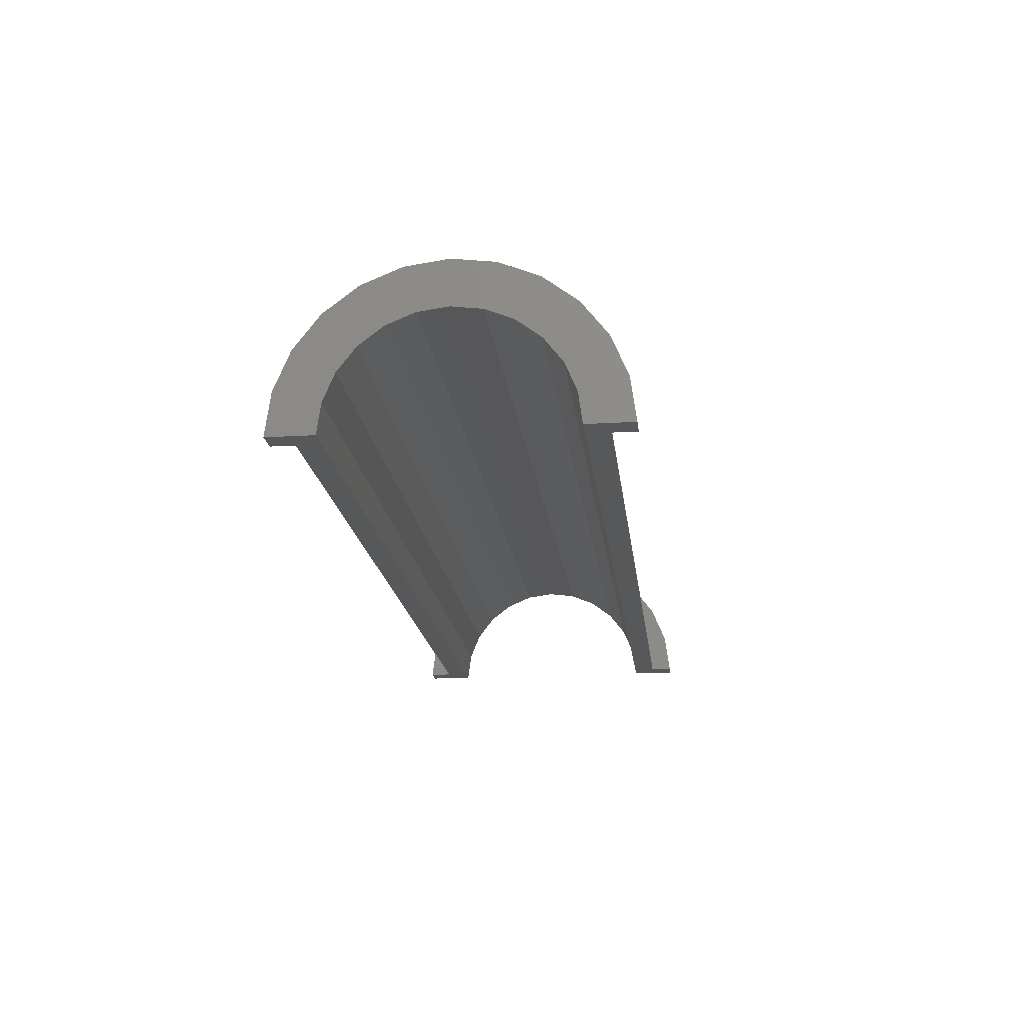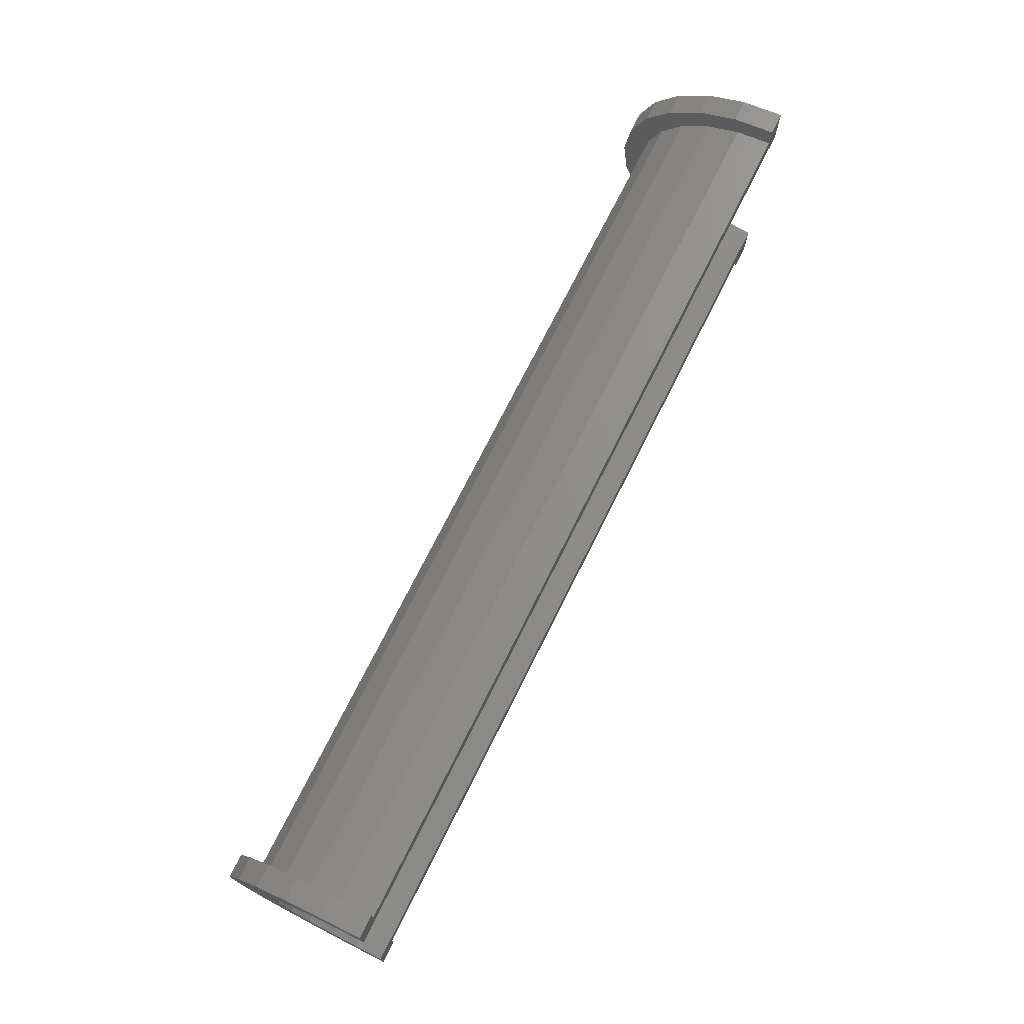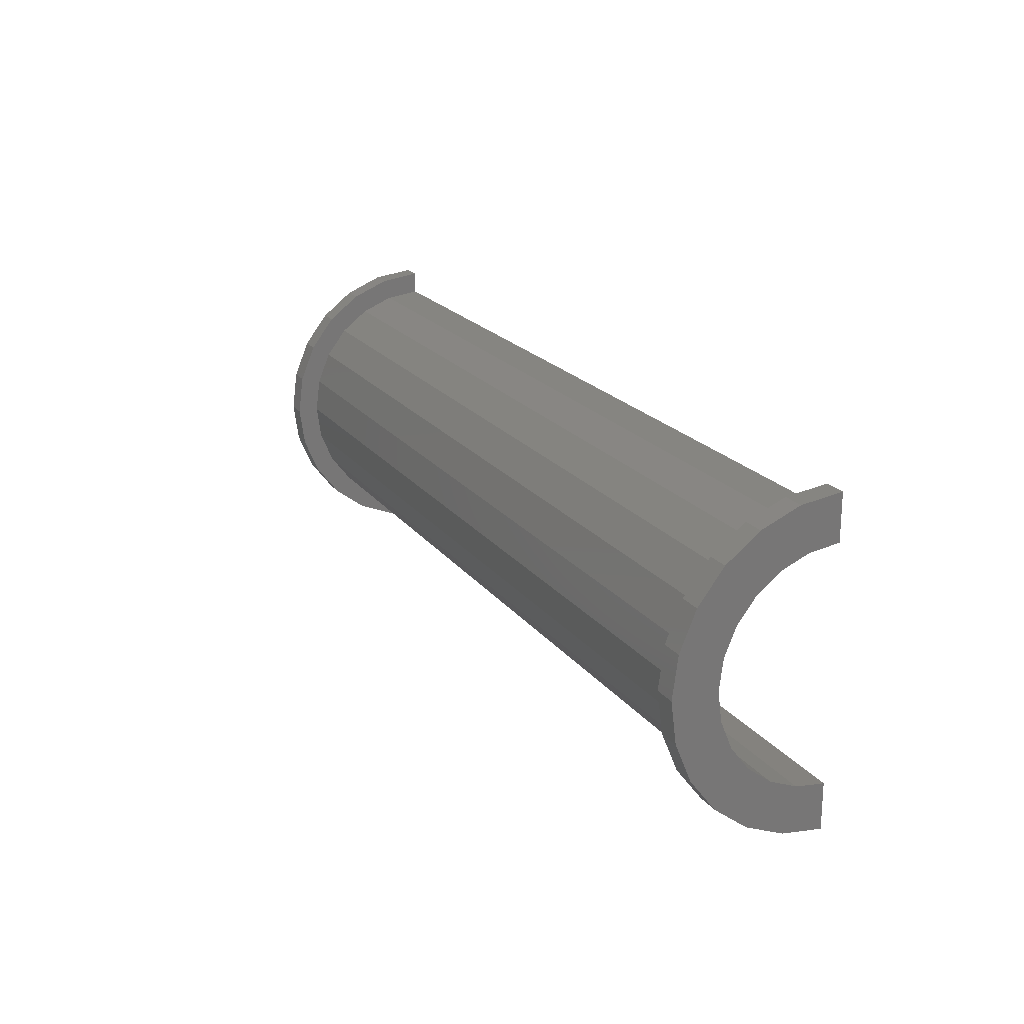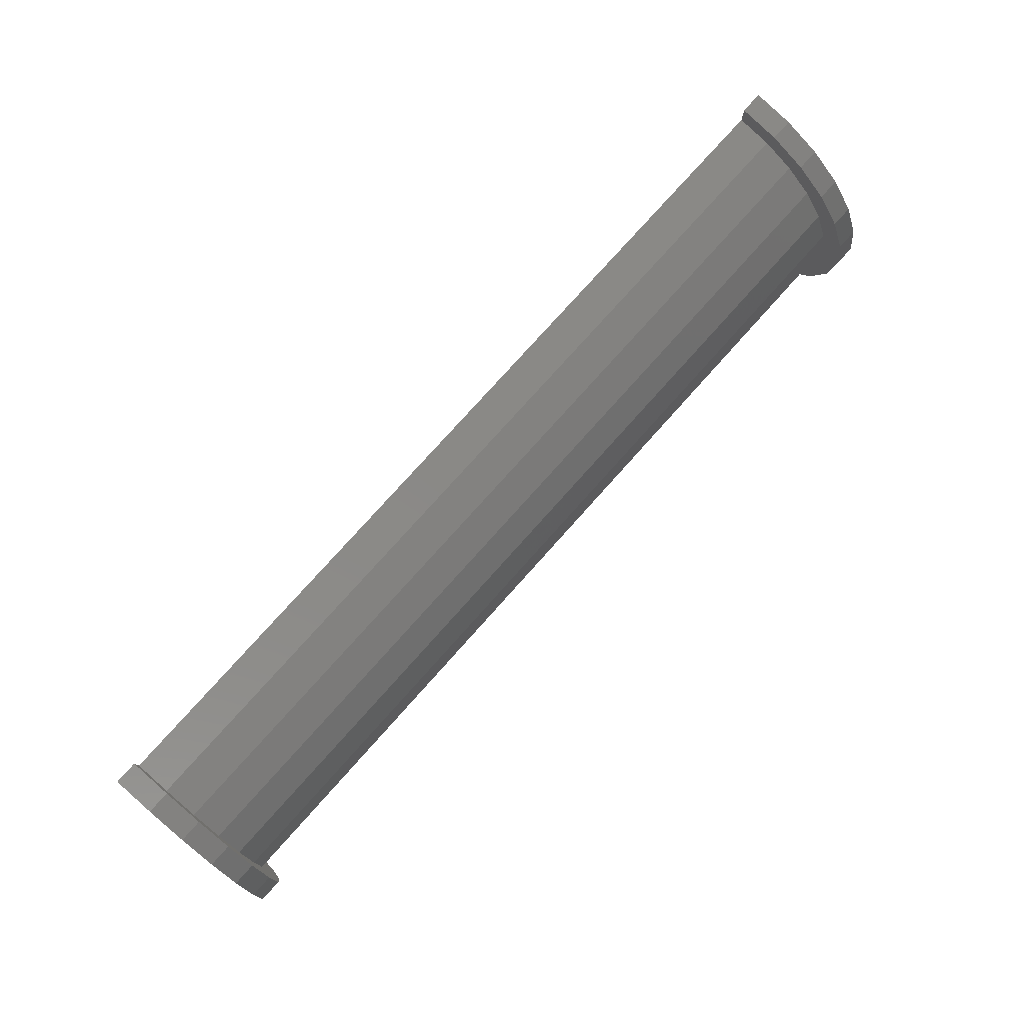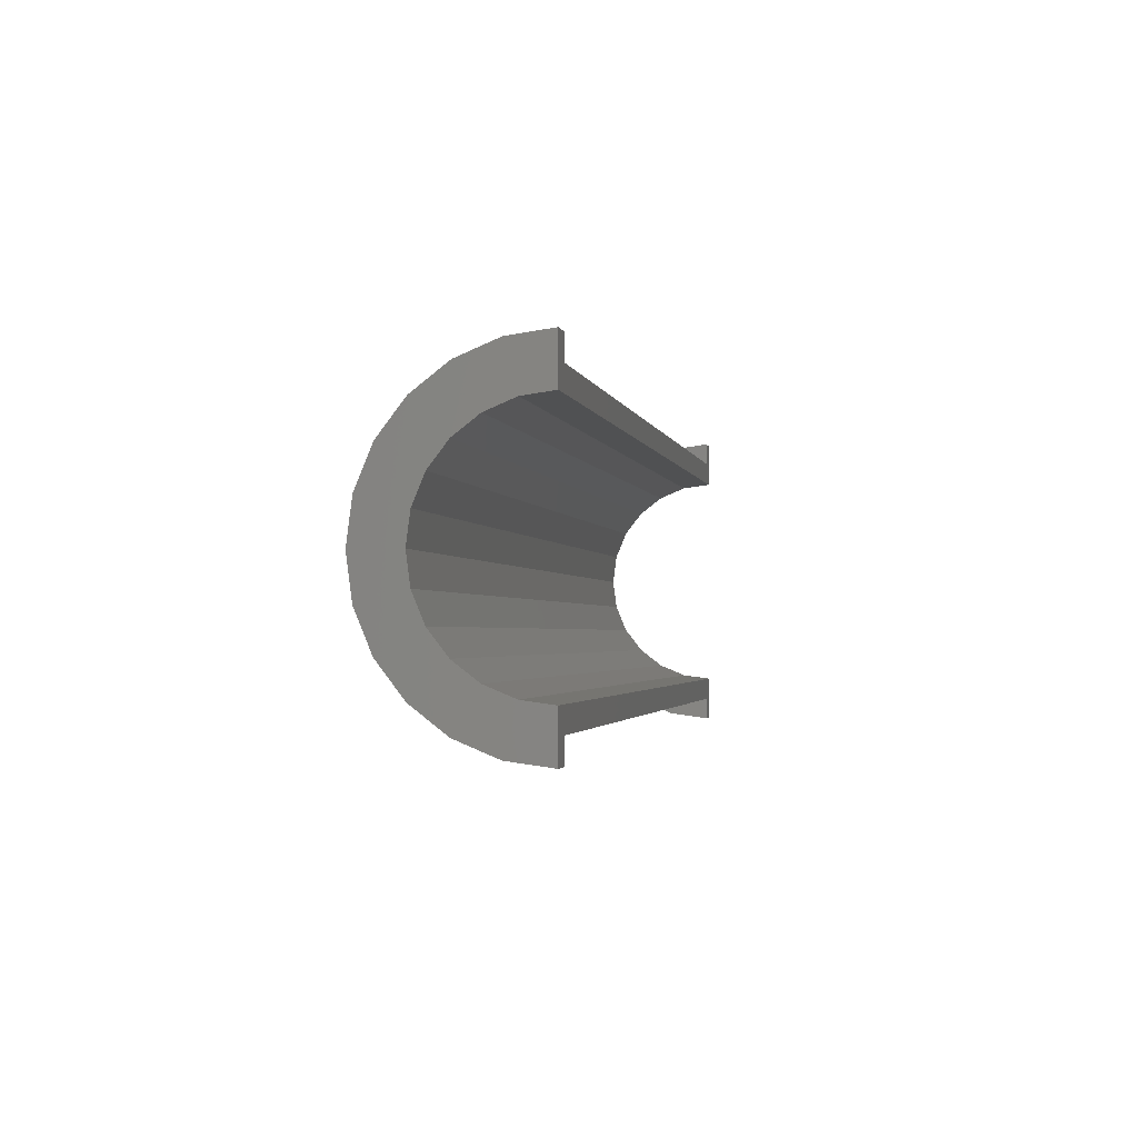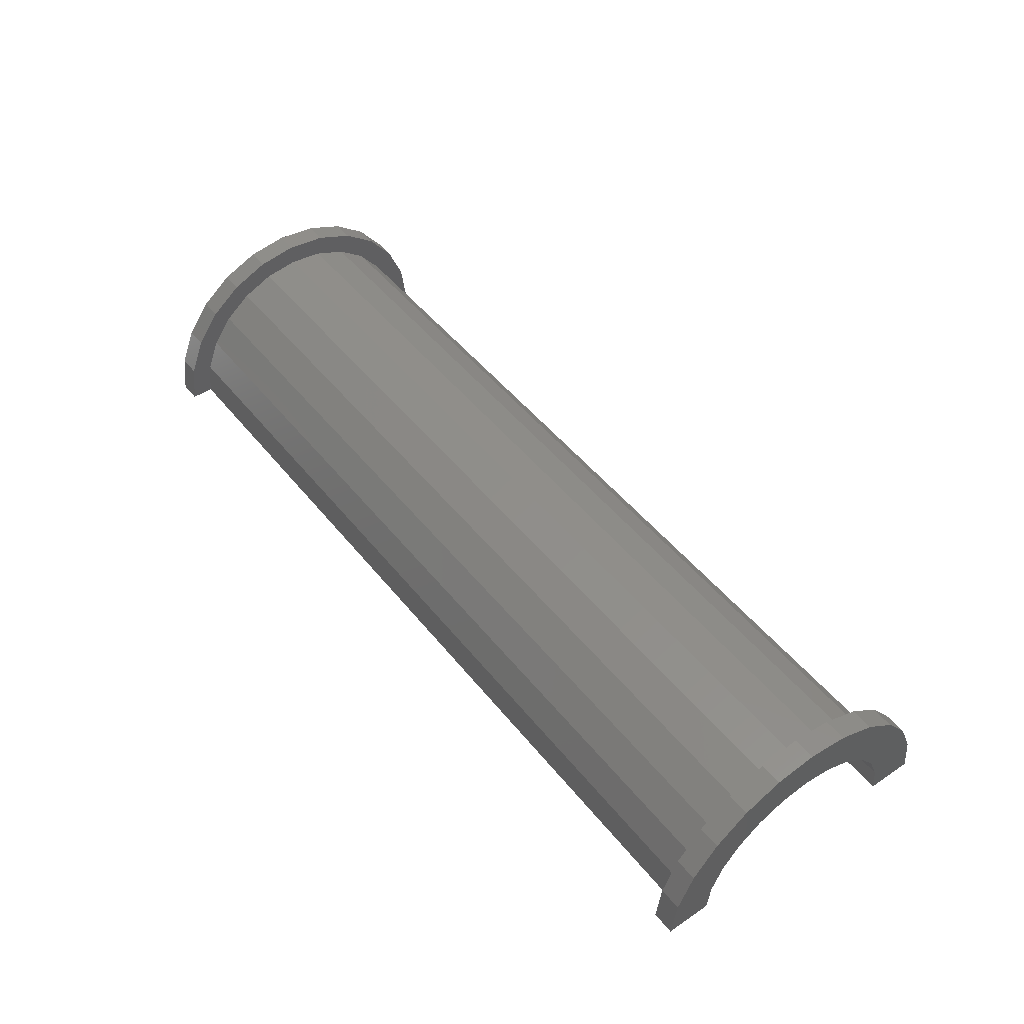
<metadata>
{"format":"stl","ext":"stl","renderer":"f3d","projection":"perspective","resolution":1024,"background":"white","views":[{"elev":-18.2,"azim":-83.4,"up":"+Z"},{"elev":72.4,"azim":116.5,"up":"+Y"},{"elev":20.1,"azim":64.2,"up":"+Y"},{"elev":77.4,"azim":-48.2,"up":"+Y"},{"elev":-1.9,"azim":100.6,"up":"+Y"},{"elev":48.8,"azim":53.1,"up":"+Z"}]}
</metadata>
<code>
# stl→obj: 116 verts, 228 faces
v 1 1.553 5.796
v 40.08 0 6
v 40.08 1.553 5.796
v 1 0 6
v 40.08 6 0
v 1 6 2.22e-16
v 40.08 6 8.9e-15
v 1 6 0
v 1 -5.796 1.553
v 40.08 -6 8.9e-15
v 40.08 -5.796 1.553
v 1 -6 2.22e-16
v 40.08 5.196 3
v 1 4.243 4.243
v 40.08 4.243 4.243
v 1 5.196 3
v 40.08 3 5.196
v 1 3 5.196
v 40.08 5.796 1.553
v 1 5.796 1.553
v 1 -5.196 3
v 40.08 -4.243 4.243
v 1 -4.243 4.243
v 40.08 -5.196 3
v -2.873e-16 4.83 1.294
v -4.023e-16 6.761 1.812
v 0 7 0
v 0 5 0
v -7.772e-16 6.062 3.5
v -5.551e-16 4.33 2.5
v -1.099e-15 4.95 4.95
v -7.85e-16 3.536 3.536
v -1.346e-15 3.5 6.062
v -9.615e-16 2.5 4.33
v -1.501e-15 1.812 6.761
v -1.072e-15 1.294 4.83
v -1.11e-15 0 5
v -1.554e-15 0 7
v -1.072e-15 -1.294 4.83
v -1.501e-15 -1.812 6.761
v -9.615e-16 -2.5 4.33
v -1.346e-15 -3.5 6.062
v -7.85e-16 -3.536 3.536
v -1.099e-15 -4.95 4.95
v -5.551e-16 -4.33 2.5
v -7.772e-16 -6.062 3.5
v -2.873e-16 -4.83 1.294
v -4.023e-16 -6.761 1.812
v 0 -5 0
v 0 -7 0
v 1 -6 0
v 40.08 -6 0
v 1 -3 5.196
v 40.08 -3 5.196
v 40.08 -1.553 5.796
v 1 -1.553 5.796
v 41.08 0 5
v 41.08 1.294 4.83
v 41.08 5 0
v 41.08 5 9.122e-15
v 41.08 -5 9.122e-15
v 41.08 -4.83 1.294
v 41.08 -2.5 4.33
v 41.08 -3.536 3.536
v 41.08 3.536 3.536
v 41.08 4.33 2.5
v 41.08 4.83 1.294
v 41.08 -4.33 2.5
v 41.08 -1.294 4.83
v 41.08 2.5 4.33
v 41.08 -5 0
v 1 1.812 6.761
v 1 3.5 6.062
v 1 -6.062 3.5
v 1 -6.761 1.812
v 1 7 0
v 1 7 2.22e-16
v 1 6.761 1.812
v 1 6.062 3.5
v 1 4.95 4.95
v 1 -1.812 6.761
v 1 -3.5 6.062
v 1 -4.95 4.95
v 1 0 7
v 1 -7 2.22e-16
v 1 -7 0
v 40.08 -6.761 1.812
v 41.08 -6.062 3.5
v 40.08 -6.062 3.5
v 41.08 -6.761 1.812
v 41.08 7 0
v 40.08 7 8.9e-15
v 41.08 7 9.122e-15
v 40.08 7 0
v 41.08 6.761 1.812
v 40.08 6.062 3.5
v 41.08 6.062 3.5
v 40.08 6.761 1.812
v 40.08 4.95 4.95
v 41.08 3.5 6.062
v 41.08 4.95 4.95
v 40.08 3.5 6.062
v 40.08 -1.812 6.761
v 41.08 -3.5 6.062
v 41.08 -1.812 6.761
v 40.08 -3.5 6.062
v 41.08 -4.95 4.95
v 40.08 -4.95 4.95
v 40.08 -7 8.9e-15
v 40.08 -7 0
v 40.08 1.812 6.761
v 40.08 0 7
v 41.08 0 7
v 41.08 1.812 6.761
v 41.08 -7 9.122e-15
v 41.08 -7 0
f 1 2 3
f 2 1 4
f 5 6 7
f 6 5 8
f 9 10 11
f 10 9 12
f 13 14 15
f 14 13 16
f 14 17 15
f 17 14 18
f 19 16 13
f 16 19 20
f 21 22 23
f 22 21 24
f 25 26 27
f 25 27 28
f 26 25 29
f 30 29 25
f 29 30 31
f 32 31 30
f 32 33 31
f 34 33 32
f 34 35 33
f 36 35 34
f 37 35 36
f 37 38 35
f 39 38 37
f 39 40 38
f 41 40 39
f 41 42 40
f 43 42 41
f 44 43 45
f 46 45 47
f 43 44 42
f 48 47 49
f 45 46 44
f 47 48 46
f 48 49 50
f 18 3 17
f 3 18 1
f 7 20 19
f 20 7 6
f 51 10 12
f 10 51 52
f 9 24 21
f 24 9 11
f 53 22 54
f 22 53 23
f 4 55 2
f 55 4 56
f 56 54 55
f 54 56 53
f 57 36 58
f 36 57 37
f 59 60 28
f 61 47 62
f 47 61 49
f 43 63 64
f 63 43 41
f 30 65 32
f 65 30 66
f 25 60 67
f 60 25 28
f 68 43 64
f 43 68 45
f 39 57 69
f 57 39 37
f 70 32 65
f 32 70 34
f 58 34 70
f 34 58 36
f 25 66 30
f 66 25 67
f 61 71 49
f 62 45 68
f 45 62 47
f 41 69 63
f 69 41 39
f 33 72 73
f 72 33 35
f 48 74 46
f 74 48 75
f 76 27 77
f 78 29 79
f 29 78 26
f 79 31 80
f 31 79 29
f 81 42 82
f 42 81 40
f 46 83 44
f 83 46 74
f 35 84 72
f 84 35 38
f 31 73 80
f 73 31 33
f 77 26 78
f 26 77 27
f 85 50 86
f 48 85 75
f 85 48 50
f 82 44 83
f 44 82 42
f 84 40 81
f 40 84 38
f 78 20 6
f 79 16 20
f 80 16 79
f 80 14 16
f 73 14 80
f 73 18 14
f 72 18 73
f 72 1 18
f 84 1 72
f 84 4 1
f 84 56 4
f 81 56 84
f 81 53 56
f 82 53 81
f 82 23 53
f 83 23 82
f 83 21 23
f 74 21 83
f 21 74 9
f 75 9 74
f 9 75 12
f 85 12 75
f 12 85 51
f 51 85 86
f 6 77 78
f 20 78 79
f 77 6 76
f 76 6 8
f 87 88 89
f 88 87 90
f 91 92 93
f 92 91 94
f 95 96 97
f 96 95 98
f 99 100 101
f 100 99 102
f 97 99 101
f 99 97 96
f 103 104 105
f 104 103 106
f 89 107 108
f 107 89 88
f 109 10 52
f 10 87 89
f 109 52 110
f 10 109 87
f 7 92 94
f 92 19 98
f 7 94 5
f 92 7 19
f 98 19 96
f 13 96 19
f 13 99 96
f 15 99 13
f 15 102 99
f 17 102 15
f 17 111 102
f 3 111 17
f 2 111 3
f 2 112 111
f 55 112 2
f 55 103 112
f 54 103 55
f 54 106 103
f 22 106 54
f 22 108 106
f 24 108 22
f 89 24 11
f 24 89 108
f 89 11 10
f 106 107 104
f 107 106 108
f 111 113 114
f 113 111 112
f 93 98 95
f 98 93 92
f 110 115 109
f 115 110 116
f 87 115 90
f 115 87 109
f 112 105 113
f 105 112 103
f 66 97 101
f 97 67 60
f 97 66 67
f 101 65 66
f 100 65 101
f 100 70 65
f 114 70 100
f 114 58 70
f 113 58 114
f 113 57 58
f 113 69 57
f 105 69 113
f 105 63 69
f 104 63 105
f 104 64 63
f 107 64 104
f 64 107 68
f 88 68 107
f 68 88 62
f 90 62 88
f 62 90 61
f 115 61 90
f 61 115 71
f 71 115 116
f 60 93 95
f 60 95 97
f 93 60 91
f 91 60 59
f 102 114 100
f 114 102 111
f 59 5 91
f 59 8 5
f 28 8 59
f 27 8 28
f 8 27 76
f 91 5 94
f 86 50 51
f 52 116 110
f 116 52 71
f 51 71 52
f 51 49 71
f 49 51 50

</code>
